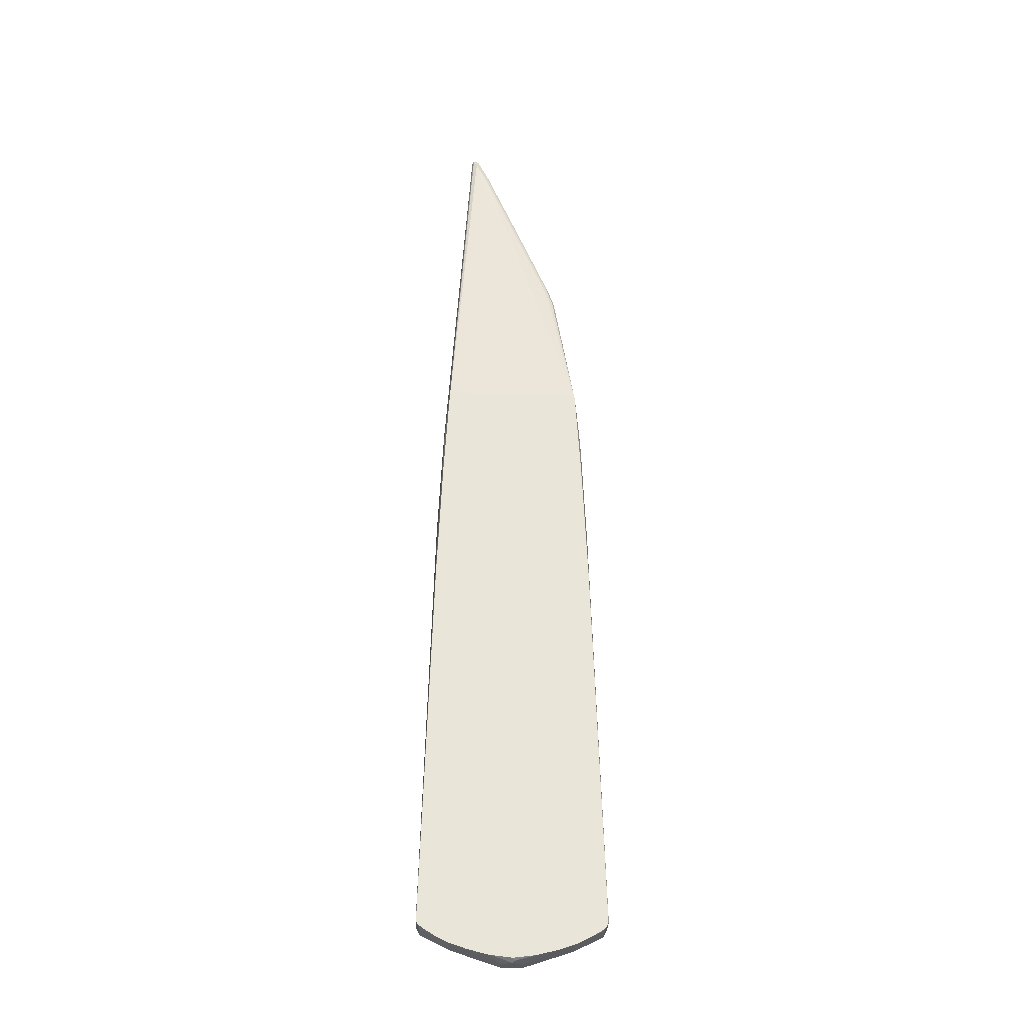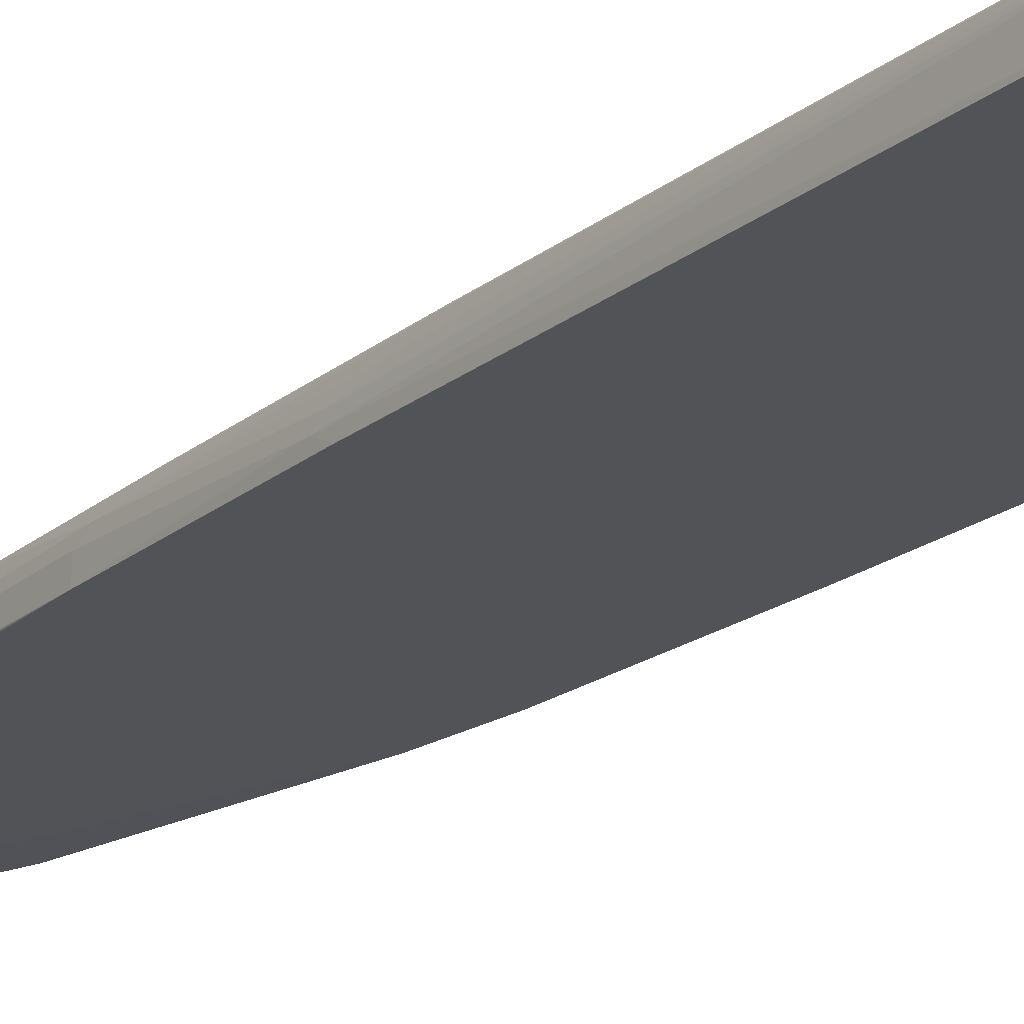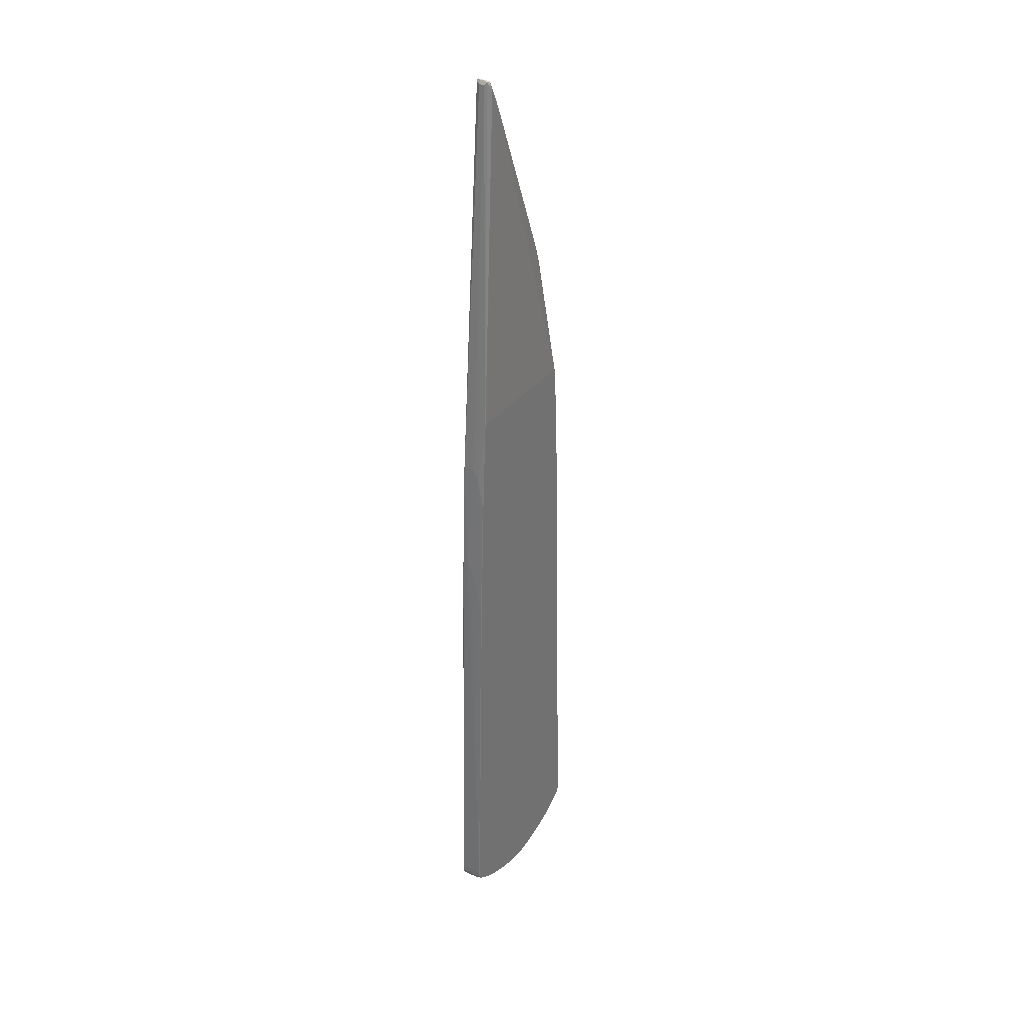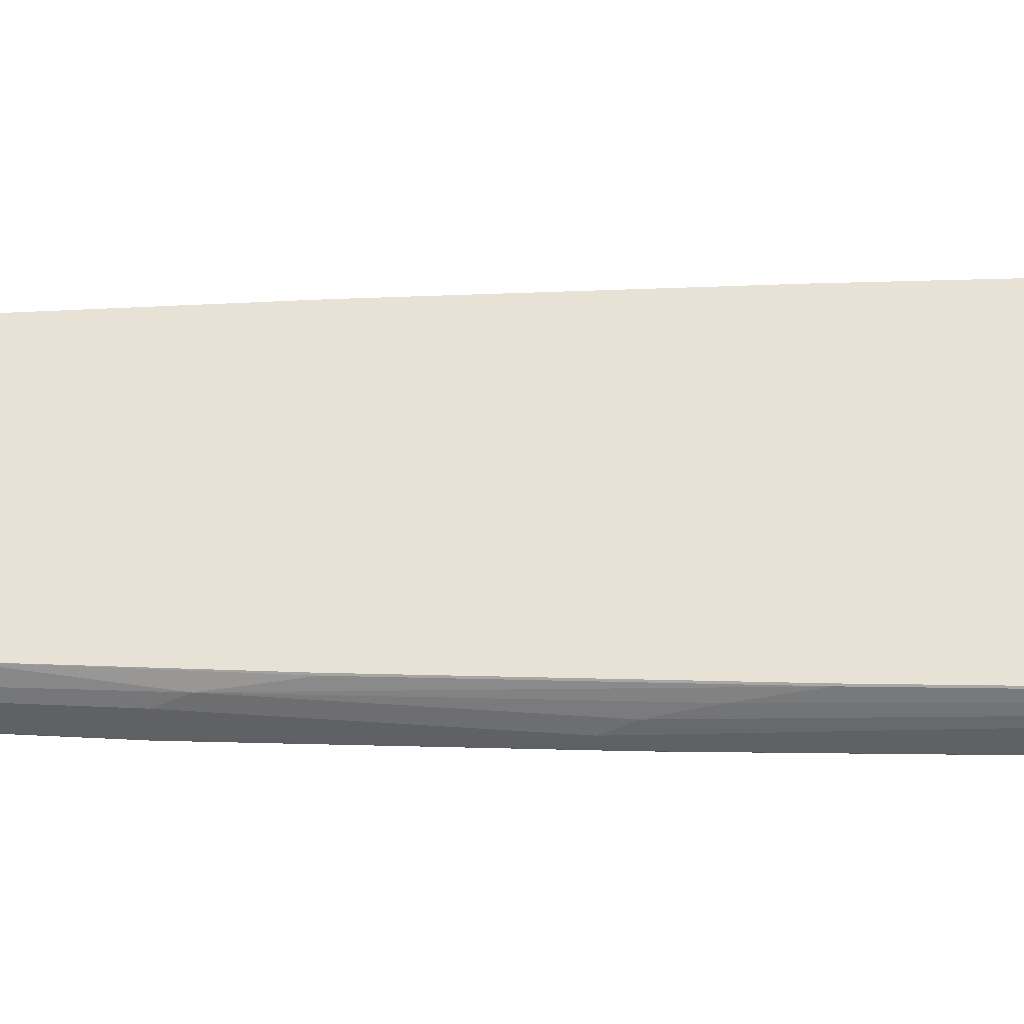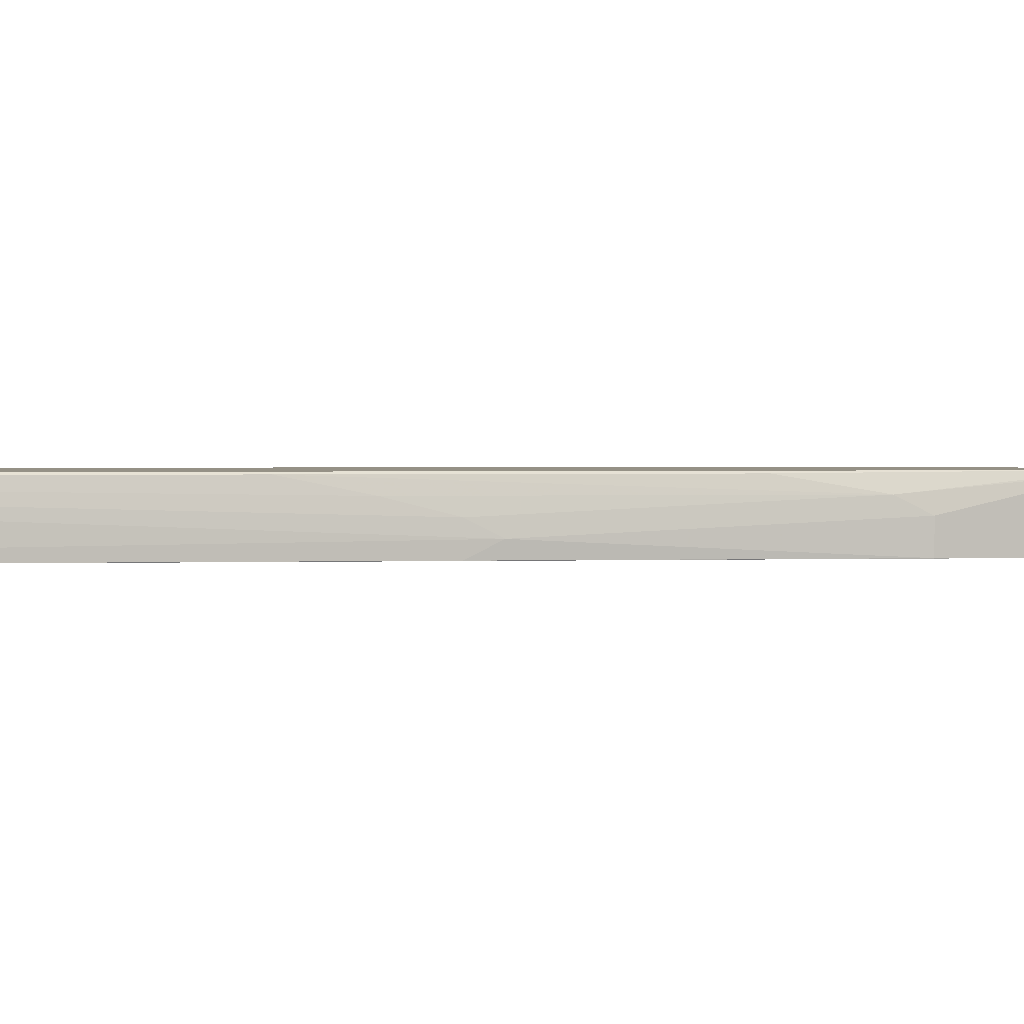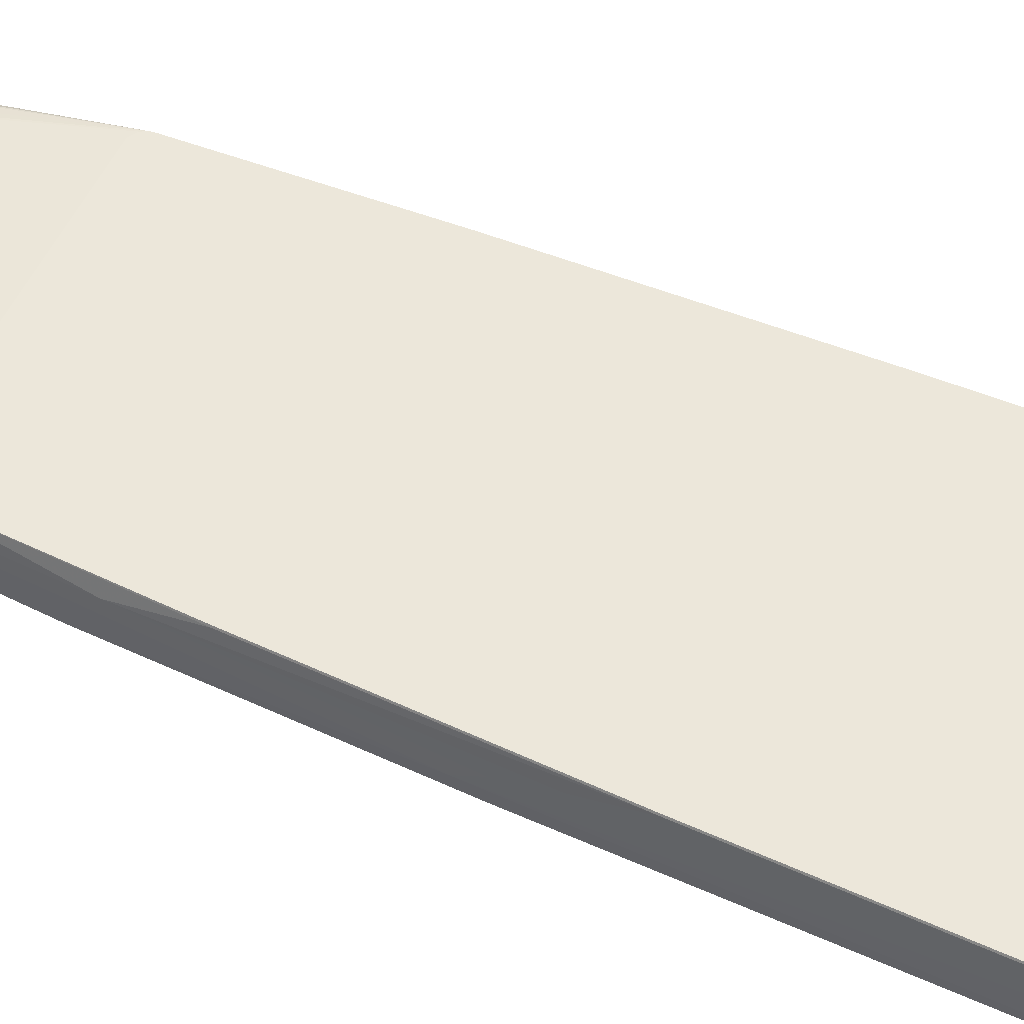
<metadata>
{"format":"obj","ext":"obj","renderer":"f3d","projection":"perspective","resolution":1024,"background":"white","views":[{"elev":-30.5,"azim":-2.3,"up":"+Y"},{"elev":-21.7,"azim":-37.7,"up":"+Z"},{"elev":32.7,"azim":-58.6,"up":"+Y"},{"elev":40.4,"azim":-90.6,"up":"+Z"},{"elev":0.7,"azim":76.7,"up":"+Z"},{"elev":50.6,"azim":-64.5,"up":"+Z"}]}
</metadata>
<code>
v -0.1804 -0.9019 -0.01084
v -0.175 -0.9128 -0.01084
v -0.179 -0.9048 0.03321
v -0.1804 -0.9019 0.03183
v -0.1804 -0.8914 -0.01084
v -0.1733 -0.916 -0.01084
v -0.1733 -0.916 0.01768
v -0.1797 -0.9019 0.03321
v -0.1768 -0.909 0.03321
v -0.1804 -0.8914 0.03183
v -0.1592 -0.04237 2.5e-06
v -0.1592 -0.06355 -0.01061
v -0.159 -0.06355 -0.01084
v -0.17 -0.9177 -0.01084
v -0.1662 -0.9196 0.02476
v -0.1737 -0.9118 0.03321
v -0.1797 -0.8901 0.03321
v -0.1585 -0.1577 0.03321
v -0.1592 -0.1592 0.03183
v -0.1592 -0.1061 0.02122
v -0.1592 -0.06355 0.01061
v -0.1486 0.1804 0.01061
v -0.1486 0.1804 -0.01061
v -0.1485 0.1802 -0.01084
v -0.1592 -0.9233 -0.01084
v -0.1592 -0.9233 0.02122
v -0.1662 -0.917 0.03321
v -0.145 -0.9303 0.03321
v -0.1472 -0.9292 0.03321
v -0.1479 0.09678 0.03321
v -0.1486 0.09545 0.03183
v -0.1486 0.159 0.02122
v -0.0955 0.9657 0.01061
v -0.0955 0.9657 2.5e-06
v -0.09197 0.9691 -0.007072
v -0.0902 0.971 -0.007956
v -0.08487 0.955 -0.01061
v -0.138 0.2758 -0.01084
v -0.1382 -0.9338 -0.01084
v -0.1259 -0.9399 0.03321
v -0.1376 0.2758 0.03321
v -0.09285 0.971 0.01592
v -0.09197 0.9727 2.5e-06
v -0.0902 0.9737 -0.005305
v -0.07957 0.9603 -0.007956
v -0.06364 0.9126 -0.01061
v 0.138 0.2758 -0.01084
v 0.1344 0.2829 -0.01084
v 0.1273 0.2865 -0.01084
v 0.08487 0.2966 -0.01084
v -0.08487 0.2966 -0.01084
v -0.1273 0.2865 -0.01084
v -0.1344 0.2829 -0.01084
v -0.1345 0.2827 -0.01084
v -0.1167 -0.9445 -0.01084
v -0.1194 -0.9431 0.03321
v -0.1375 0.2768 0.03321
v -0.08487 0.955 0.02122
v -0.09197 0.9657 0.01768
v -0.0902 0.971 0.01592
v -0.09197 0.9727 0.01061
v -0.08664 0.9639 0.01946
v -0.0884 0.9727 0.007077
v -0.08134 0.9691 0.01415
v -0.08134 0.9691 0.003538
v -0.07781 0.962 -0.003537
v -0.06718 0.9408 -0.003537
v -0.05835 0.9179 -0.007956
v 0.02652 0.7162 -0.007956
v 0.02119 0.7108 -0.01061
v 0.1486 0.1804 -0.01061
v 0.1485 0.1802 -0.01084
v 0.07428 0.5835 -0.01061
v 0.08487 0.5518 -0.01061
v 0.0902 0.557 -0.007956
v 0.09197 0.5518 -0.007072
v 0.0955 0.5518 2.5e-06
v 0.138 0.2758 0.03183
v -0.1167 -0.9445 0.03183
v -0.05305 -0.9656 -0.01084
v -0.02119 -0.9763 -0.01061
v -0.1167 -0.9441 0.03321
v -0.1344 0.2829 0.03321
v -0.06364 0.9126 0.02122
v -0.1273 0.2865 0.03321
v 0.1273 0.2865 0.03321
v 0.1344 0.2829 0.03321
v -0.05835 0.9179 0.01592
v -0.06011 0.9267 0.01415
v -0.06718 0.9408 0.007077
v -0.05658 0.9197 -0.003537
v 0.02829 0.7181 -0.003537
v 0.07957 0.5889 -0.007956
v 0.1486 0.1804 0.01061
v 0.1592 -0.04237 2.5e-06
v 0.1592 -0.06355 -0.01061
v 0.159 -0.06355 -0.01084
v 0.09197 0.5589 -0.003537
v 0.08487 0.5835 2.5e-06
v 0.0955 0.5518 0.01061
v 0.1376 0.2756 0.03321
v 0.1486 0.159 0.02122
v -0.02119 -0.9763 0.01061
v -0.05305 -0.9656 0.02122
v -0.08487 -0.955 0.03183
v -0.08487 -0.9548 0.03321
v -0.02109 -0.9761 -0.01084
v 0 -0.9763 -0.01084
v -0.05658 0.909 0.01768
v 0.1372 0.2772 0.03321
v 0.02119 0.7108 0.02122
v 0.02829 0.7074 0.01768
v 0.02476 0.7252 0.01415
v -0.05305 0.9126 0.01061
v -0.05305 0.9126 2.5e-06
v 0.03182 0.7108 2.5e-06
v 0.08134 0.5906 -0.003537
v 0.1592 -0.06355 0.01061
v 0.1804 -0.8914 0.03183
v 0.1804 -0.8914 -0.01084
v 0.08487 0.5835 0.01061
v 0.07781 0.5976 0.01415
v 0.08134 0.5801 0.01768
v 0.09197 0.5482 0.01768
v 0.1479 0.09469 0.03321
v 0.1486 0.09545 0.03183
v 0.1592 -0.1592 0.03183
v 0.1592 -0.1061 0.02122
v 0 -0.9763 0.02122
v -0.04108 -0.9656 0.03321
v -0.05323 -0.963 0.03321
v 0.01038 -0.9763 -0.01084
v 0.08487 0.5518 0.02122
v 0.07428 0.5835 0.02122
v 0.03182 0.7108 0.01061
v 0.1797 -0.892 0.03321
v 0.1804 -0.9019 0.03183
v 0.1804 -0.9019 -0.01084
v 0.1585 -0.1598 0.03321
v 0.02119 -0.9763 0.01061
v 0.02652 -0.9737 0.01592
v 0.005298 -0.9737 0.02653
v 0 -0.9702 0.03321
v 0.02119 -0.9763 -0.01061
v 0.02133 -0.9761 -0.01084
v 0.1797 -0.9027 0.03321
v 0.1764 -0.9093 0.03321
v 0.1768 -0.909 0.03183
v 0.1733 -0.916 0.02122
v 0.1768 -0.9091 -0.01084
v 0.1167 -0.9445 0.03183
v 0.05305 -0.9656 0.02122
v 0.08625 -0.9544 0.03321
v 0.04242 -0.9656 0.03183
v 0.0438 -0.9649 0.03321
v 0.04242 -0.9651 0.03321
v 0.01197 -0.9691 0.03321
v 0.05305 -0.9656 -0.01084
v 0.1167 -0.9445 -0.01084
v 0.1712 -0.9149 0.03321
v 0.1698 -0.9166 0.03183
v 0.1645 -0.9206 0.02653
v 0.1732 -0.9162 -0.01084
v 0.1733 -0.916 -0.01084
v 0.1237 -0.941 -0.01084
v 0.1393 -0.9332 0.03321
v 0.1181 -0.9437 0.03321
v 0.08487 -0.955 0.03183
v 0.1516 -0.9267 0.03321
v 0.1521 -0.9267 0.03183
v 0.1592 -0.9233 -0.01084
v 0.1446 -0.9305 0.03321
v 0.145 -0.9303 0.03183
v 0.1592 -0.9233 0.02122
f 84 109 88
f 84 87 110
f 81 140 129
f 78 100 101
f 81 144 140
f 81 132 144
f 81 129 103
f 79 106 82
f 81 107 108
f 80 107 81
f 79 105 106
f 79 104 105
f 79 103 104
f 84 110 111
f 78 102 94
f 78 101 102
f 81 108 132
f 84 111 112
f 93 117 98
f 88 109 112
f 100 121 122
f 99 135 121
f 77 121 100
f 99 116 135
f 96 120 97
f 95 120 96
f 95 119 120
f 95 118 119
f 84 112 109
f 94 118 95
f 92 117 93
f 92 99 117
f 92 116 99
f 92 115 116
f 91 115 92
f 89 113 114
f 88 113 89
f 88 112 113
f 94 102 118
f 77 99 121
f 62 88 89
f 77 98 117
f 64 89 90
f 62 89 64
f 62 84 88
f 60 63 61
f 60 64 63
f 60 62 64
f 58 87 84
f 58 86 87
f 64 90 67
f 58 85 86
f 58 62 59
f 58 84 62
f 57 83 58
f 56 79 82
f 55 103 79
f 55 80 81
f 100 122 123
f 55 81 103
f 58 83 85
f 77 117 99
f 64 67 65
f 67 90 89
f 76 98 77
f 75 98 76
f 75 93 98
f 74 93 75
f 73 93 74
f 72 96 97
f 71 96 72
f 71 95 96
f 65 67 66
f 71 94 95
f 69 93 73
f 69 92 93
f 68 92 69
f 68 91 92
f 67 91 68
f 67 115 91
f 67 114 115
f 67 89 114
f 69 73 70
f 100 123 124
f 142 157 143
f 101 124 110
f 149 163 164
f 149 162 163
f 149 161 162
f 147 149 148
f 147 160 149
f 144 158 159
f 144 145 158
f 142 156 157
f 142 155 156
f 142 154 155
f 141 153 154
f 141 154 142
f 140 153 141
f 140 152 153
f 140 151 152
f 140 159 151
f 140 144 159
f 149 164 150
f 149 160 161
f 151 159 165
f 151 165 166
f 165 174 166
f 55 79 56
f 165 171 174
f 162 174 171
f 162 166 174
f 162 173 166
f 162 172 173
f 162 170 172
f 137 150 138
f 162 171 163
f 161 169 170
f 160 169 161
f 153 155 154
f 152 168 153
f 151 168 152
f 151 153 168
f 151 167 153
f 151 166 167
f 161 170 162
f 137 149 150
f 137 148 149
f 137 147 148
f 113 123 122
f 113 135 114
f 112 123 113
f 112 134 123
f 111 134 112
f 110 134 111
f 110 133 134
f 110 124 133
f 113 122 121
f 104 106 105
f 103 131 106
f 103 130 131
f 103 129 130
f 102 128 118
f 102 127 128
f 102 126 127
f 101 126 102
f 101 125 126
f 103 106 104
f 100 124 101
f 113 121 135
f 114 116 115
f 137 146 147
f 132 145 144
f 129 143 130
f 129 142 143
f 129 141 142
f 129 140 141
f 125 127 126
f 125 139 127
f 114 135 116
f 123 133 124
f 119 139 136
f 119 127 139
f 119 128 127
f 119 138 120
f 119 137 138
f 119 146 137
f 119 136 146
f 118 128 119
f 123 134 133
f 47 94 71
f 3 155 153
f 47 100 78
f 3 172 169
f 3 166 172
f 3 167 166
f 3 153 167
f 3 156 155
f 3 157 156
f 3 143 157
f 3 130 143
f 3 131 130
f 3 106 131
f 3 82 106
f 3 56 82
f 3 40 56
f 3 28 40
f 3 29 28
f 3 27 29
f 3 16 27
f 3 169 160
f 3 160 147
f 3 147 146
f 3 146 136
f 5 11 12
f 5 10 11
f 4 17 10
f 4 8 17
f 3 17 8
f 3 18 17
f 3 30 18
f 3 41 30
f 3 9 16
f 3 57 41
f 3 85 83
f 3 86 85
f 3 87 86
f 3 110 87
f 3 101 110
f 3 125 101
f 3 139 125
f 3 136 139
f 3 83 57
f 5 12 13
f 3 7 9
f 2 7 3
f 1 47 72
f 1 48 47
f 1 49 48
f 1 50 49
f 1 51 50
f 1 52 51
f 1 53 52
f 1 54 53
f 1 38 54
f 1 24 38
f 1 13 24
f 1 5 13
f 1 10 5
f 1 4 10
f 1 3 4
f 1 2 3
f 166 173 172
f 1 72 97
f 1 97 120
f 1 120 138
f 1 138 150
f 2 6 7
f 1 6 2
f 1 14 6
f 1 25 14
f 1 39 25
f 1 55 39
f 1 80 55
f 1 107 80
f 3 8 4
f 1 108 107
f 1 145 132
f 1 158 145
f 1 159 158
f 1 165 159
f 1 171 165
f 1 163 171
f 1 164 163
f 1 150 164
f 1 132 108
f 6 14 7
f 7 14 15
f 7 15 16
f 41 59 42
f 41 58 59
f 41 57 58
f 39 56 40
f 39 55 56
f 37 54 38
f 37 53 54
f 37 52 53
f 37 51 52
f 37 50 51
f 37 49 50
f 37 48 49
f 37 47 48
f 37 46 47
f 37 68 46
f 37 45 68
f 36 45 37
f 42 60 61
f 42 61 43
f 42 59 62
f 42 62 60
f 47 77 100
f 47 76 77
f 47 75 76
f 47 74 75
f 47 73 74
f 47 70 73
f 47 71 72
f 46 70 47
f 36 44 45
f 46 69 70
f 45 67 68
f 45 66 67
f 44 66 45
f 44 65 66
f 44 64 65
f 44 63 64
f 44 61 63
f 43 61 44
f 46 68 69
f 35 44 36
f 34 44 35
f 34 43 44
f 18 30 19
f 15 29 27
f 15 28 29
f 15 26 28
f 15 27 16
f 14 26 15
f 14 25 26
f 12 24 13
f 19 30 31
f 12 23 24
f 11 22 23
f 11 21 22
f 10 21 11
f 10 20 21
f 10 19 20
f 10 18 19
f 10 17 18
f 7 16 9
f 11 23 12
f 47 78 94
f 19 31 32
f 20 32 21
f 34 42 43
f 33 42 34
f 33 41 42
f 32 41 33
f 31 41 32
f 30 41 31
f 26 40 28
f 25 40 26
f 19 32 20
f 25 39 40
f 24 36 37
f 24 35 36
f 24 34 35
f 23 34 24
f 22 34 23
f 22 33 34
f 22 32 33
f 21 32 22
f 24 37 38
f 169 172 170

</code>
